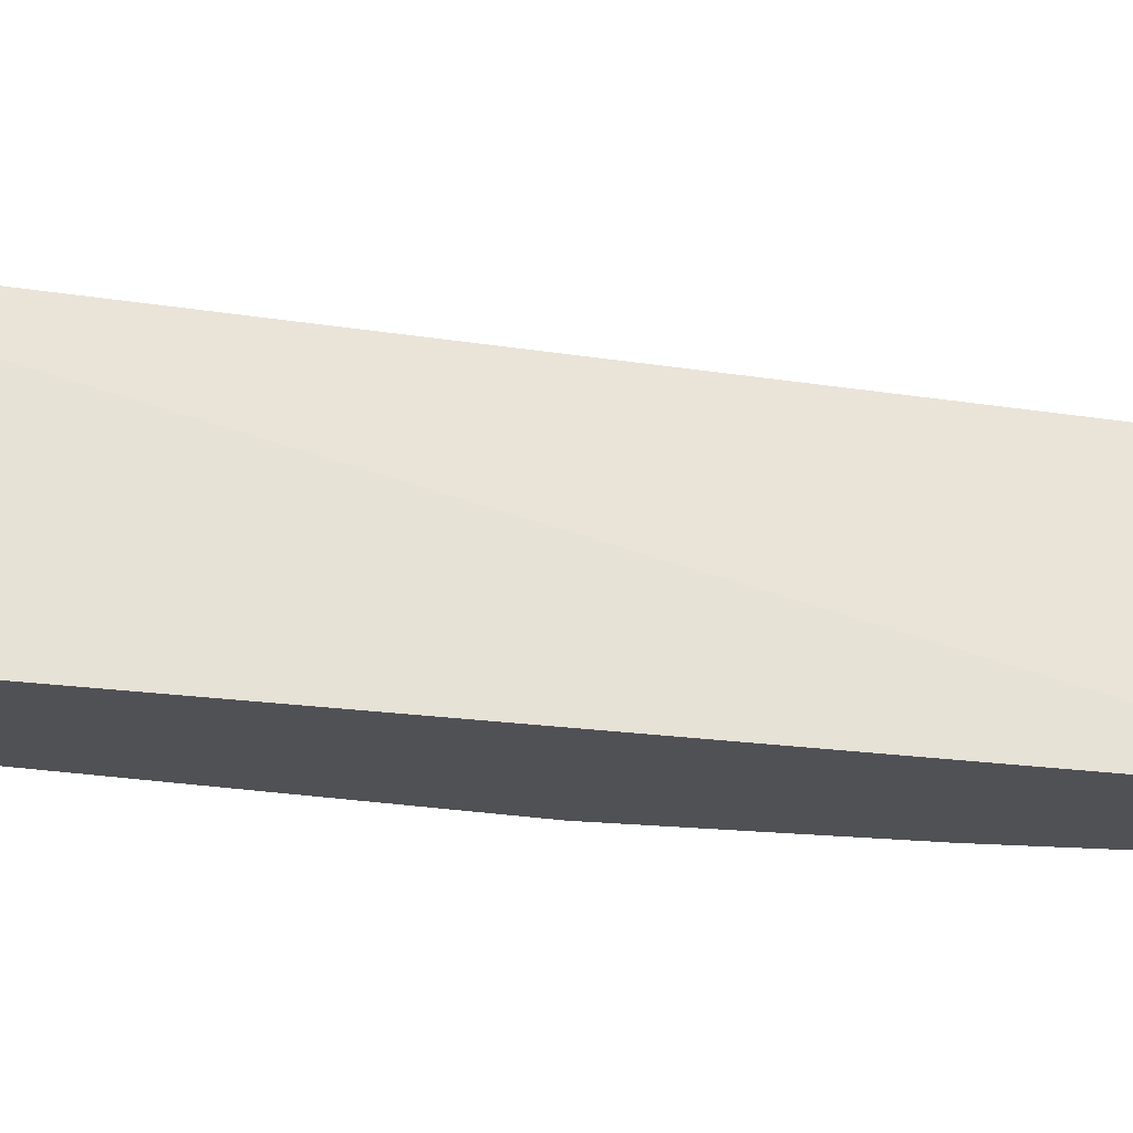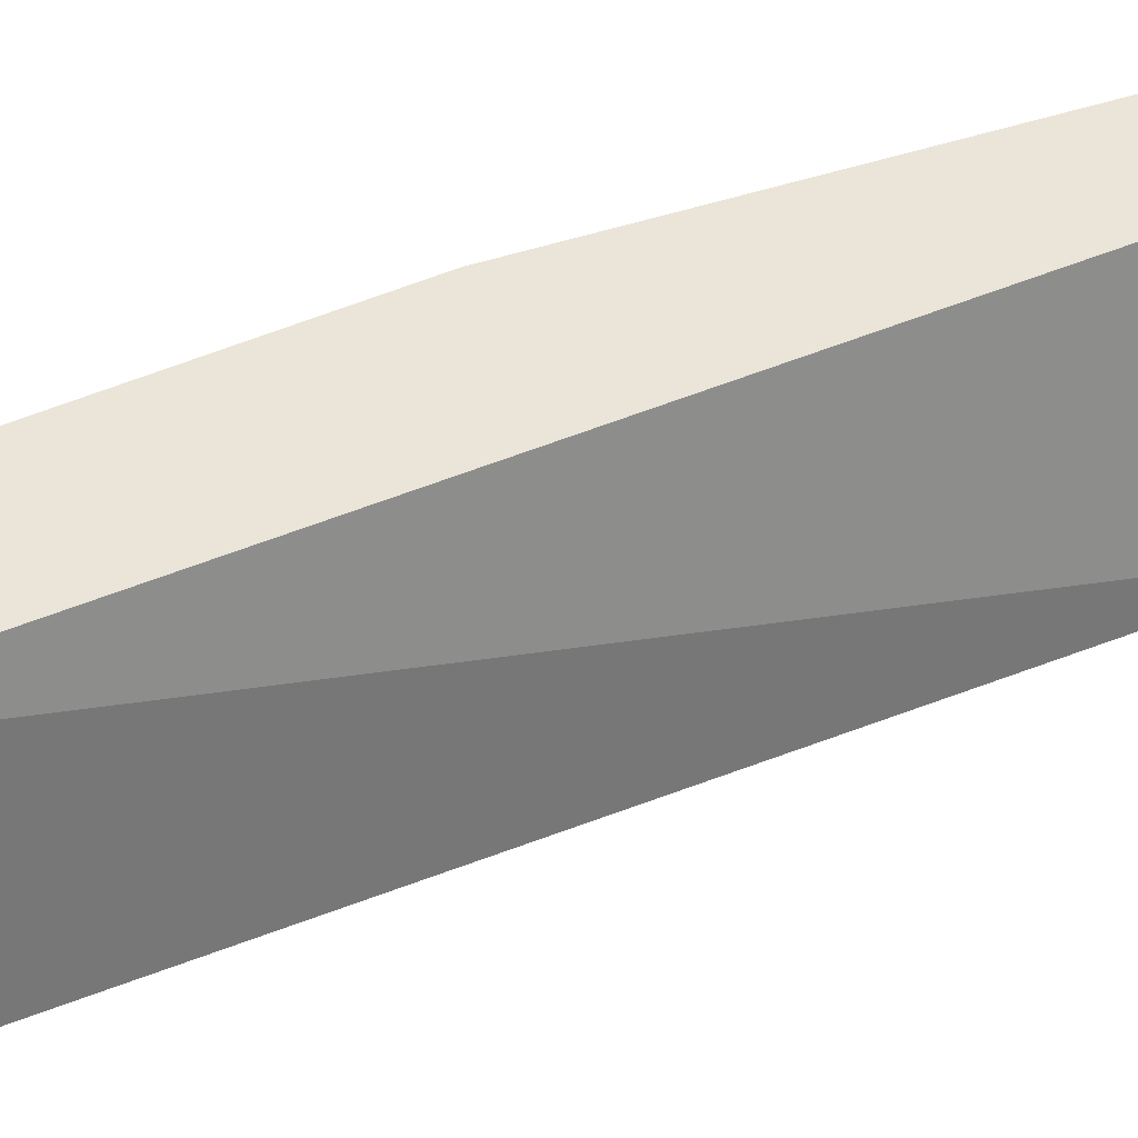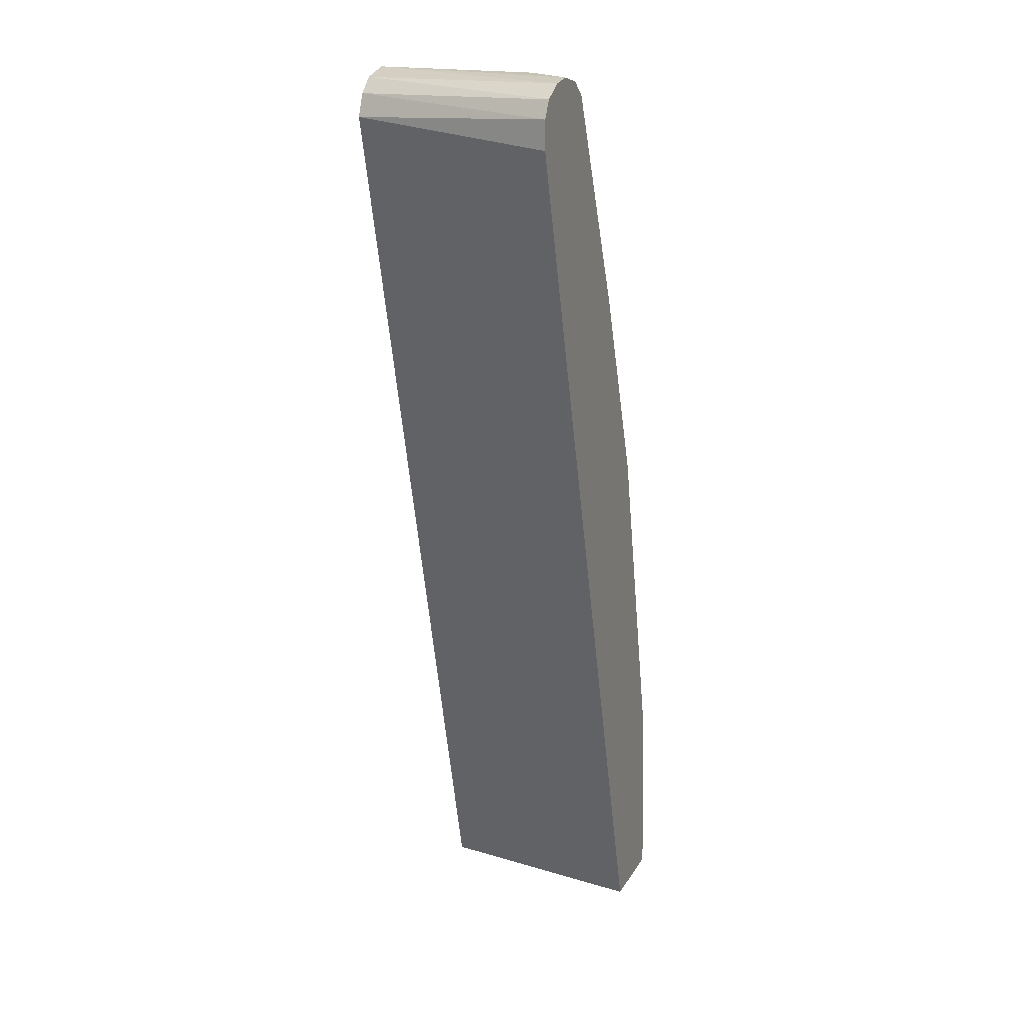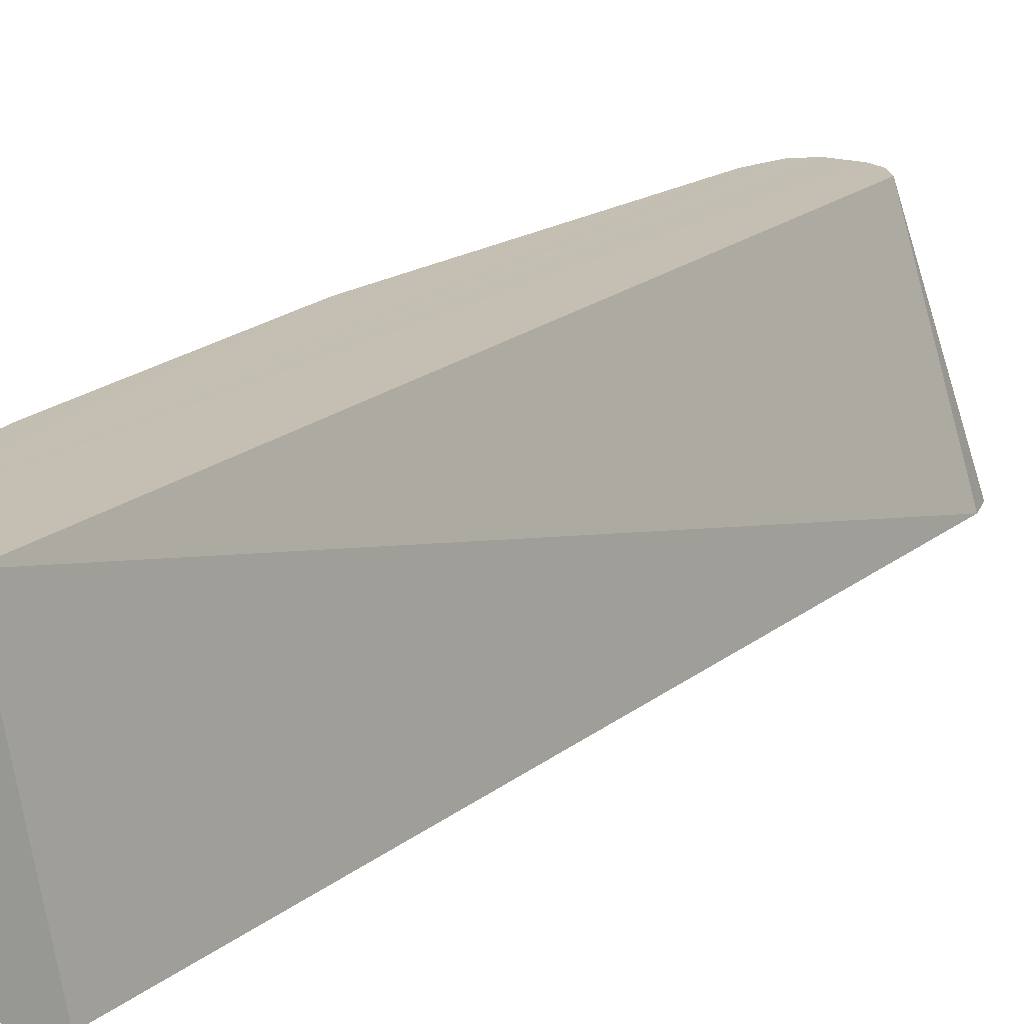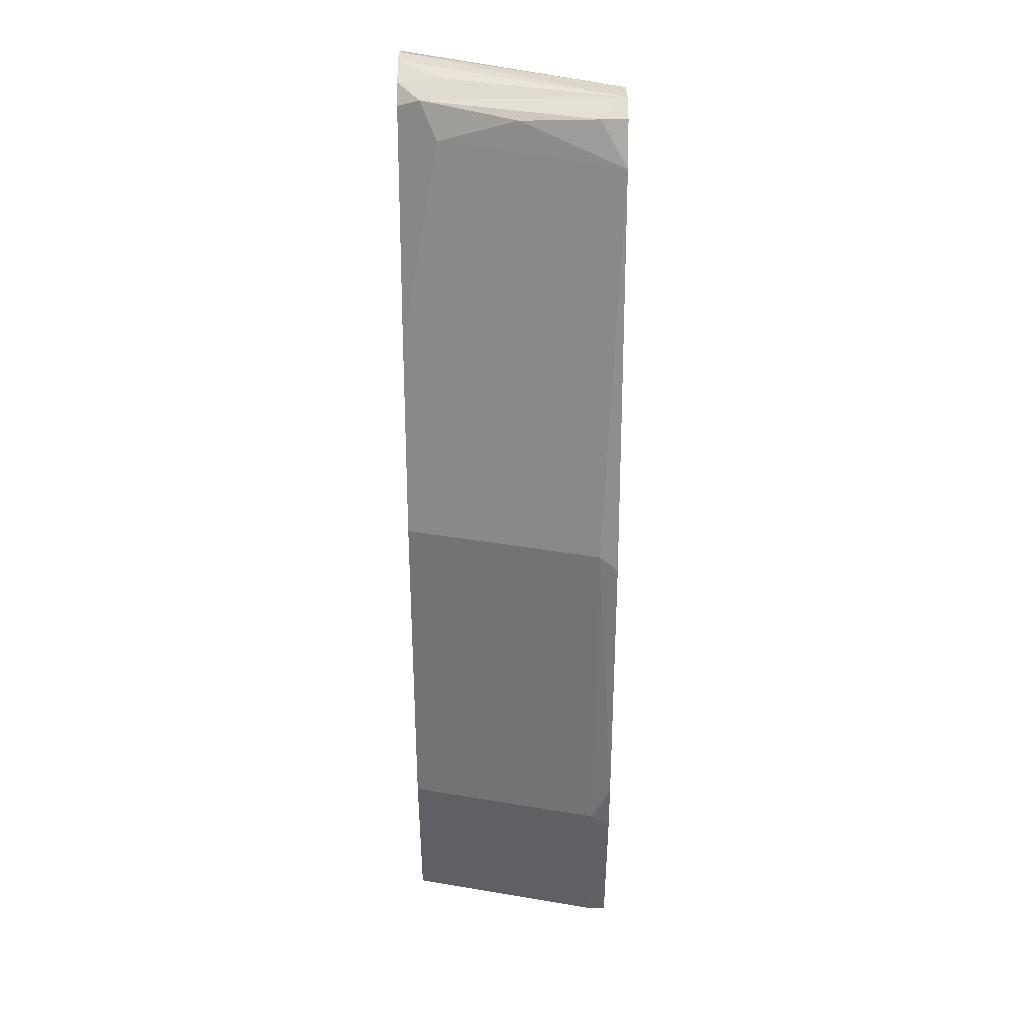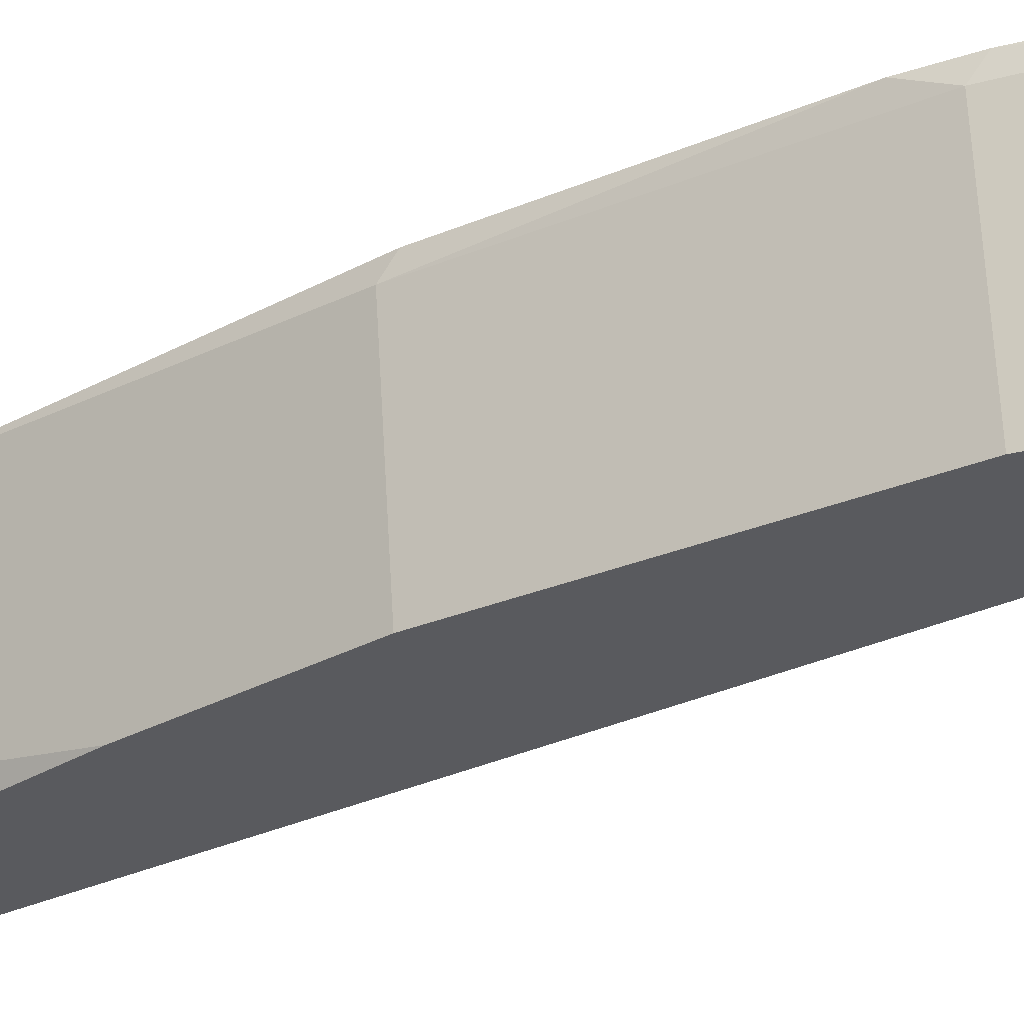
<metadata>
{"format":"obj","ext":"obj","renderer":"f3d","projection":"perspective","resolution":1024,"background":"white","views":[{"elev":-20.1,"azim":57.7,"up":"+Z"},{"elev":45.2,"azim":48.2,"up":"+Z"},{"elev":16.7,"azim":110.9,"up":"+Y"},{"elev":17.6,"azim":15.9,"up":"+Z"},{"elev":45.9,"azim":-90.3,"up":"+Y"},{"elev":-31.5,"azim":-73.4,"up":"+Z"}]}
</metadata>
<code>
o wine_glass_collision.004
v -0.047 0.1407 -0.001025
v -0.047 0.1407 8e-06
v -0.04445 0.1407 -0.01385
v -0.04646 0.152 -0.001256
v -0.04136 0.1407 8e-06
v -0.04655 0.151 8e-06
v -0.04396 0.152 -0.01385
v -0.03879 0.1407 -0.01385
v -0.02147 0.197 -0.01385
v -0.02566 0.1983 8e-06
v -0.04604 0.1546 -1e-06
v -0.02146 0.1988 -0.01385
v -0.04121 0.1738 -0.001189
v -0.02622 0.1997 8e-06
v -0.04151 0.1728 8e-06
v -0.02206 0.1999 -0.01385
v -0.0235 0.2008 -0.01385
v -0.02722 0.2006 8e-06
v -0.03213 0.1981 5e-06
v -0.0387 0.1737 -0.01385
v -0.03398 0.1861 -0.01385
v -0.02971 0.1985 -0.01145
v -0.0249 0.201 -0.01385
v -0.02913 0.2011 3e-06
v -0.027 0.2011 -0.01099
v -0.02672 0.2007 -0.01385
v -0.03058 0.2006 8e-06
v -0.03056 0.2006 -0.001636
v -0.03004 0.2001 -0.006469
v -0.02832 0.2004 -0.01246
v -0.02789 0.1998 -0.01385
f 1 4 7
f 1 7 3
f 1 3 8
f 1 8 5
f 1 5 2
f 2 5 10
f 2 10 14
f 2 14 18
f 2 18 24
f 2 24 27
f 2 27 19
f 2 19 15
f 2 15 11
f 2 11 6
f 1 2 6
f 1 6 4
f 3 7 20
f 3 20 21
f 3 21 31
f 3 31 26
f 3 26 23
f 3 23 17
f 3 17 16
f 3 16 12
f 3 12 9
f 3 9 8
f 5 8 9
f 5 9 10
f 4 6 11
f 9 12 10
f 11 15 13
f 11 13 4
f 12 14 10
f 4 13 7
f 7 13 20
f 12 16 14
f 16 17 18
f 16 18 14
f 13 15 19
f 13 19 20
f 20 19 22
f 17 23 24
f 17 24 18
f 20 22 21
f 23 26 25
f 23 25 24
f 24 28 27
f 19 27 28
f 19 28 29
f 19 29 22
f 21 22 30
f 21 30 31
f 25 26 30
f 25 30 24
f 28 24 30
f 28 30 29
f 22 29 30
f 30 26 31

</code>
